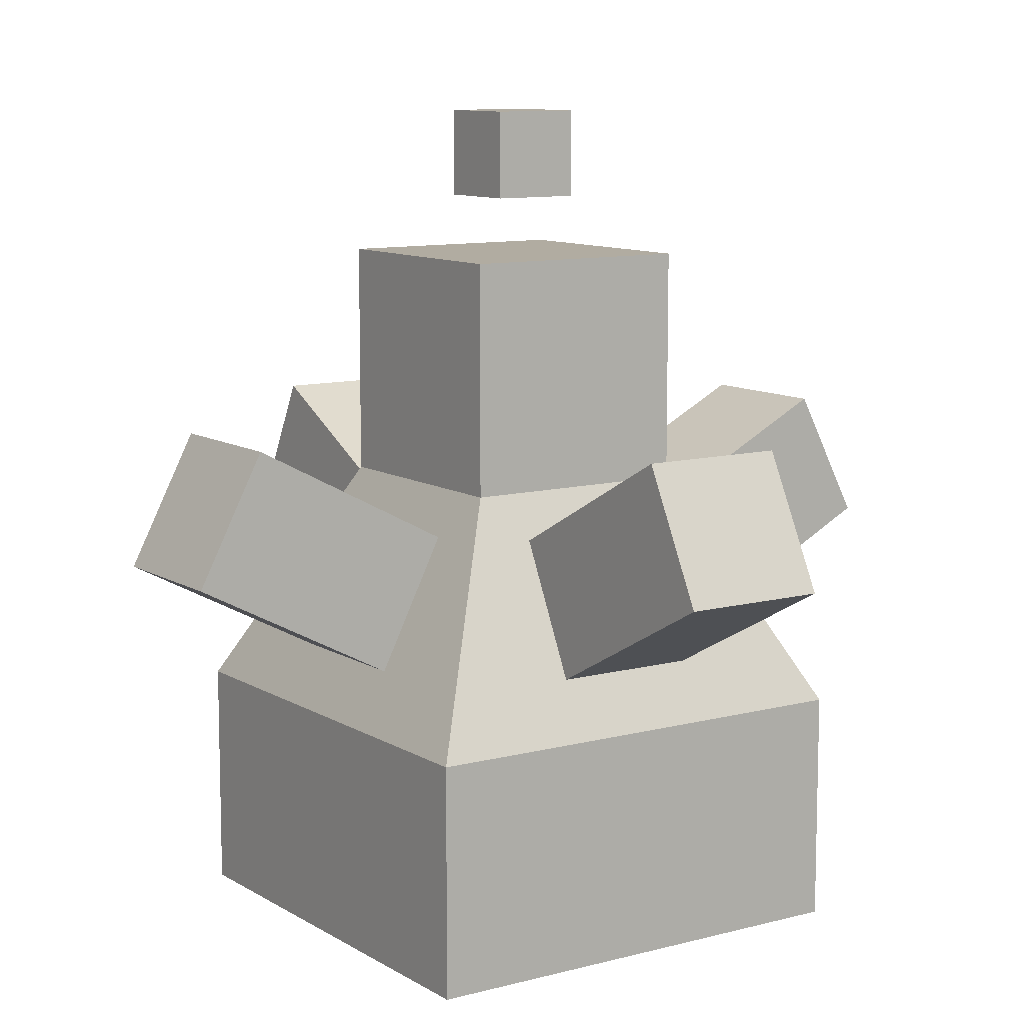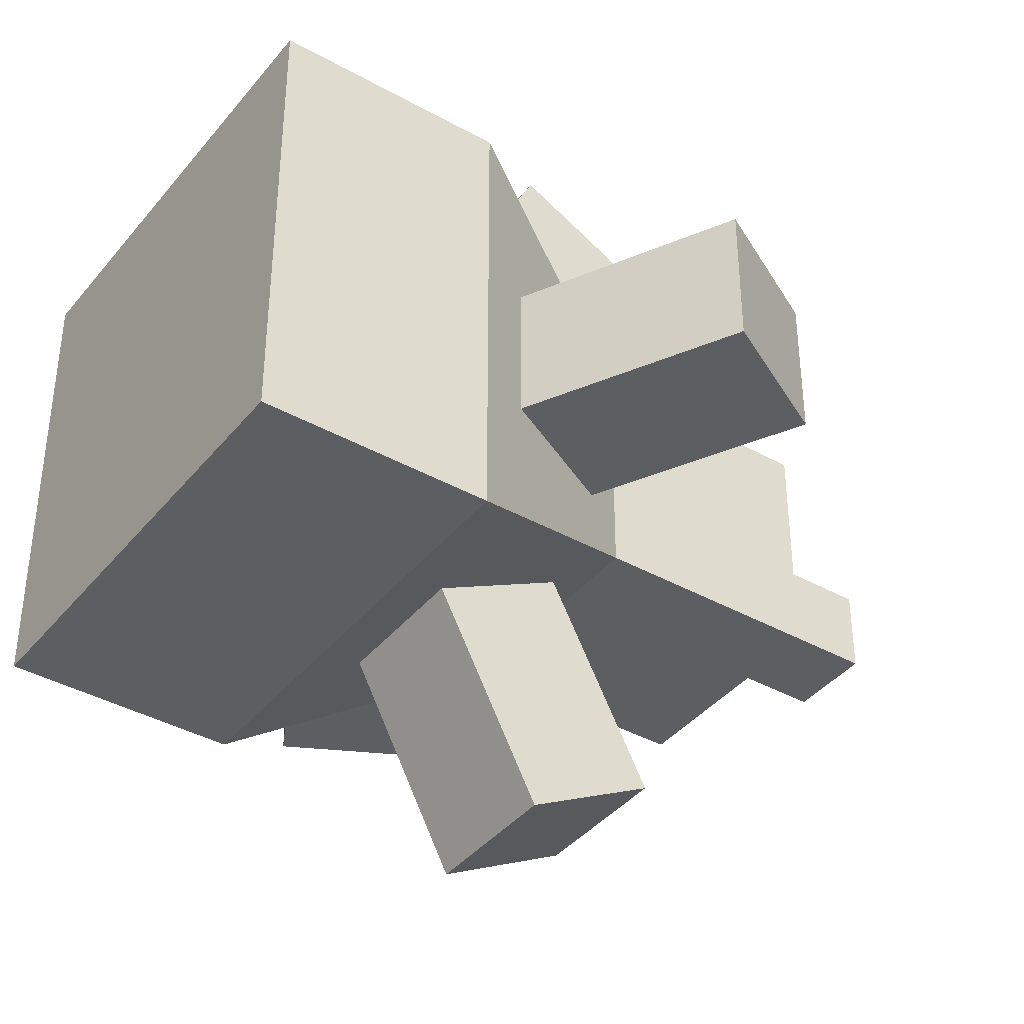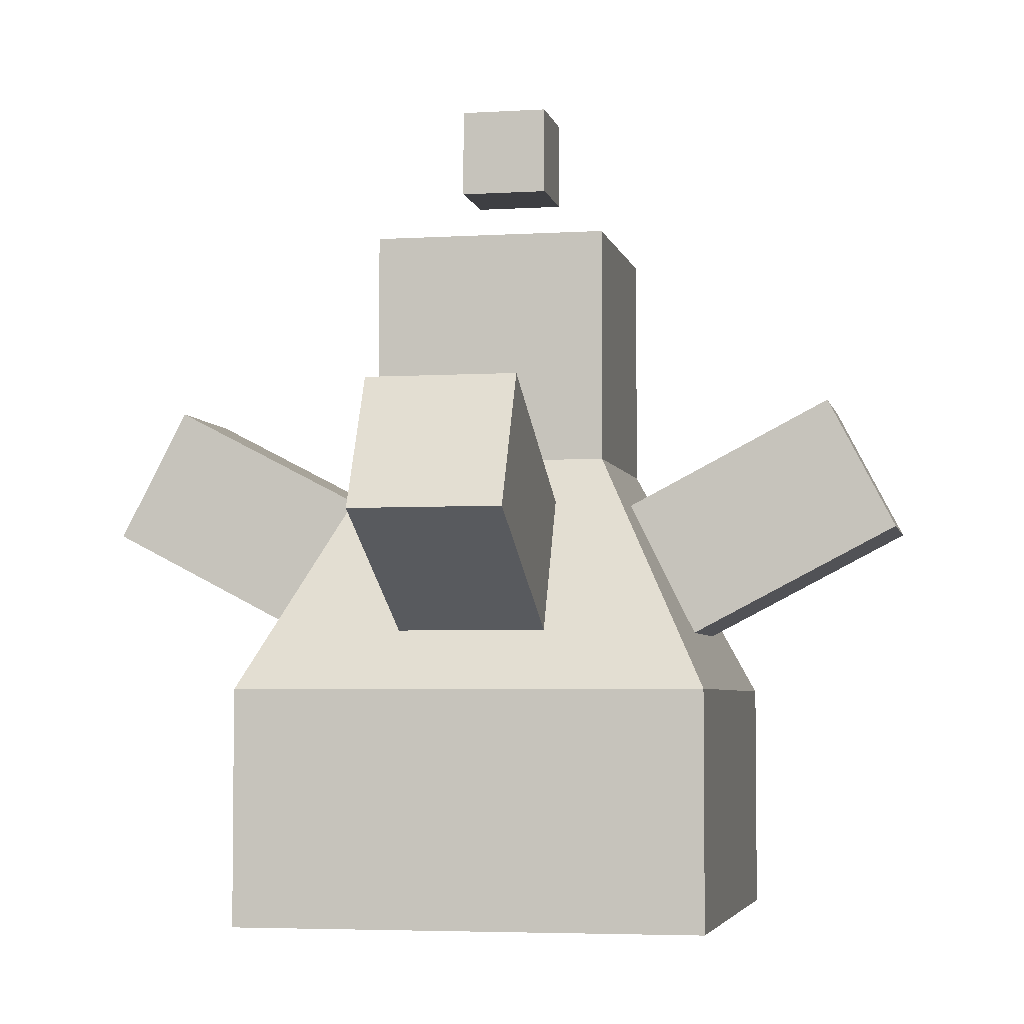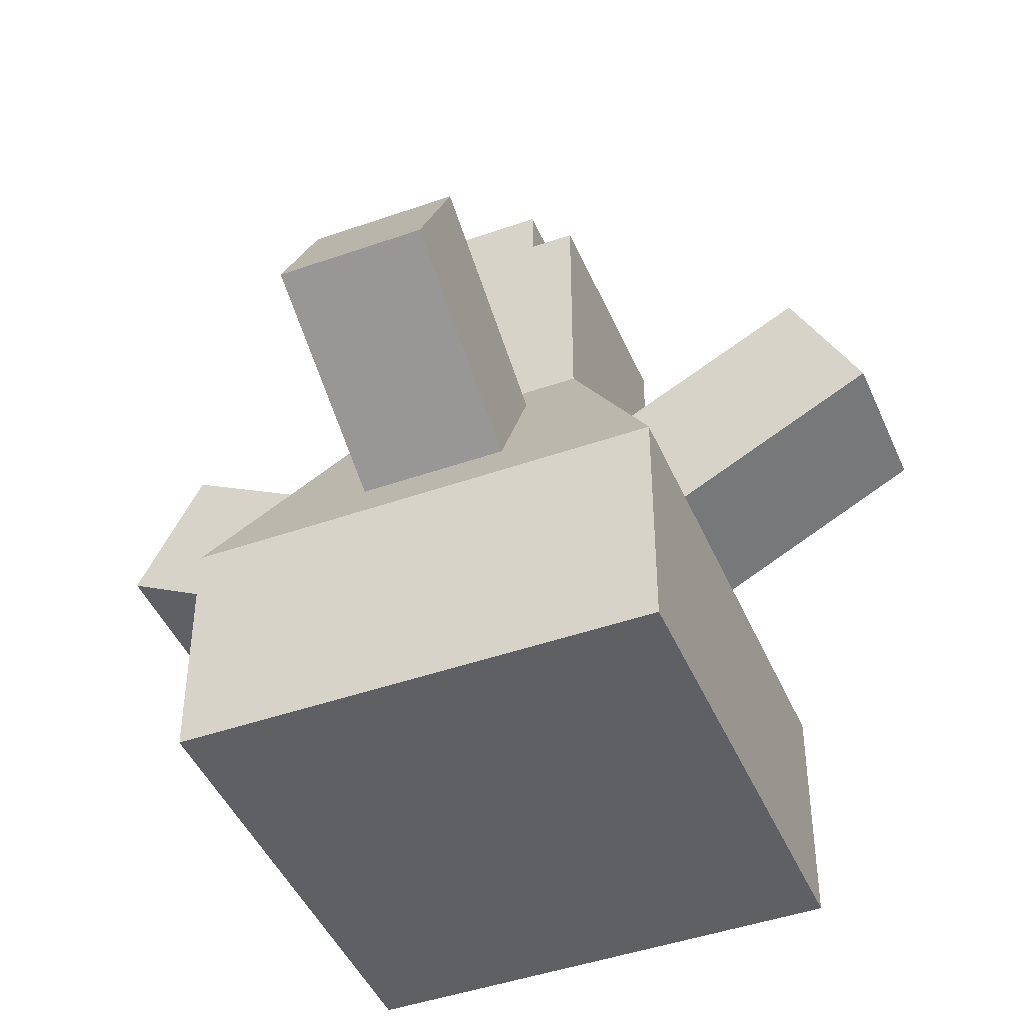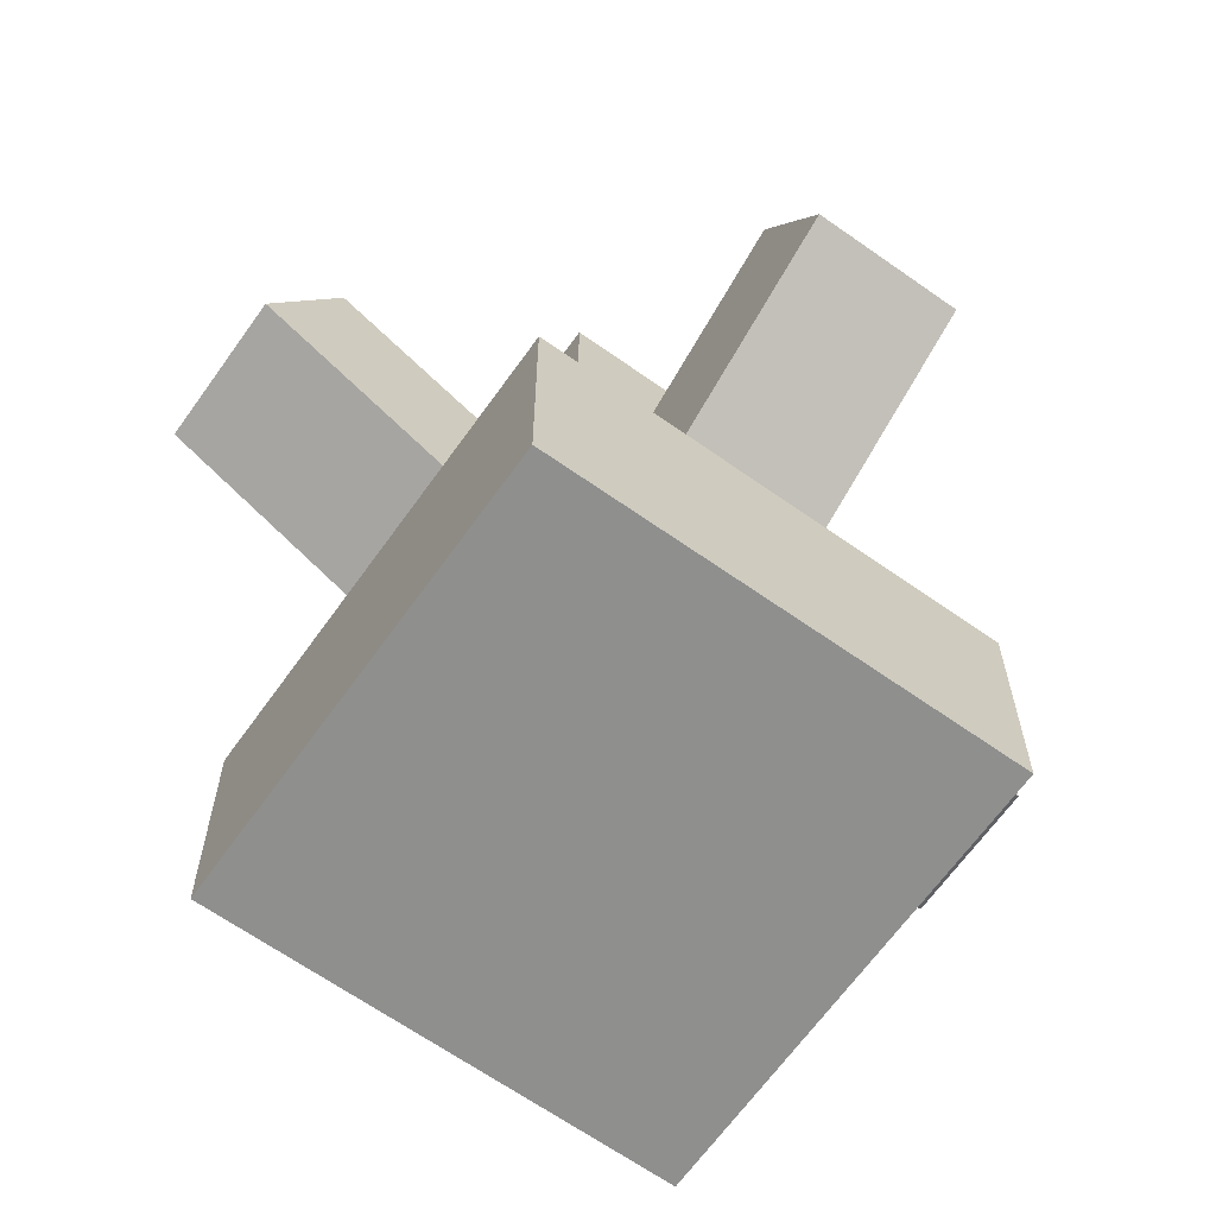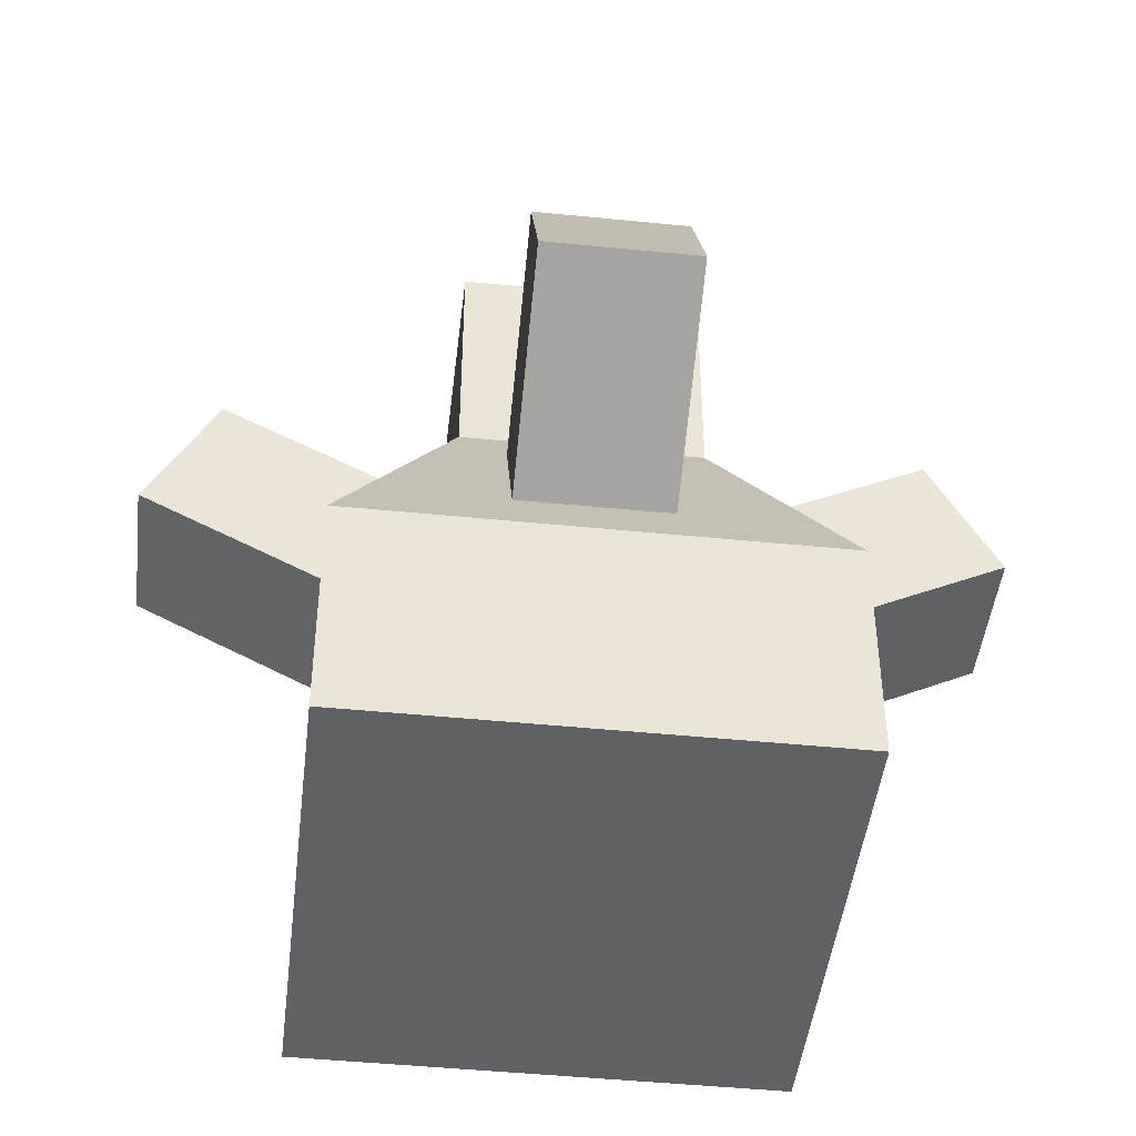
<metadata>
{"format":"obj","ext":"obj","renderer":"f3d","projection":"perspective","resolution":1024,"background":"white","views":[{"elev":10.2,"azim":146.0,"up":"+Y"},{"elev":-39.4,"azim":55.2,"up":"+Z"},{"elev":-4.3,"azim":-168.6,"up":"+Y"},{"elev":-44.7,"azim":-157.7,"up":"+Y"},{"elev":-65.3,"azim":-35.4,"up":"+Y"},{"elev":-45.8,"azim":173.4,"up":"+Y"}]}
</metadata>
<code>
o st1
v 1 0.5 1
v 1 0.5 0
v 1 0 1
v 1 0 0
v 0 0.5 0
v 0 0.5 1
v 0 0 0
v 0 0 1
f 4 7 5 2
f 3 4 2 1
f 8 3 1 6
f 7 8 6 5
f 6 1 2 5
f 7 4 3 8
o st2
v 0.75 1 0.75
v 0.75 1 0.25
v 1 0.5 1
v 1 0.5 0
v 0.25 1 0.75
v 0.25 1 0.25
v 0 0.5 1
v 0 0.5 0
f 12 10 9 11
f 15 13 14 16
f 9 10 14 13
f 12 11 15 16
f 11 9 13 15
f 16 14 10 12
o st2
v 0.75 1.5 0.75
v 0.75 1.5 0.25
v 0.75 1 0.75
v 0.75 1 0.25
v 0.25 1.5 0.25
v 0.25 1.5 0.75
v 0.25 1 0.25
v 0.25 1 0.75
f 20 23 21 18
f 19 20 18 17
f 24 19 17 22
f 23 24 22 21
f 22 17 18 21
f 23 20 19 24
o st3
v -0.2309 1.129 0.6562
v -0.2309 1.129 0.3438
v 0.2127 0.8982 0.6562
v 0.2127 0.8982 0.3438
v -0.3752 0.8518 0.3438
v -0.3752 0.8518 0.6562
v 0.06835 0.621 0.3438
v 0.06835 0.621 0.6562
f 28 31 29 26
f 27 28 26 25
f 32 27 25 30
f 31 32 30 29
f 30 25 26 29
f 31 28 27 32
o st4
v 1.375 0.8518 0.6562
v 1.375 0.8518 0.3438
v 0.9316 0.621 0.6562
v 0.9316 0.621 0.3438
v 1.231 1.129 0.3438
v 1.231 1.129 0.6562
v 0.7873 0.8982 0.3438
v 0.7873 0.8982 0.6562
f 36 39 37 34
f 35 36 34 33
f 40 35 33 38
f 39 40 38 37
f 38 33 34 37
f 39 36 35 40
o st5
v 0.6562 0.8518 1.375
v 0.6562 1.129 1.231
v 0.6562 0.621 0.9316
v 0.6562 0.8982 0.7873
v 0.3438 1.129 1.231
v 0.3438 0.8518 1.375
v 0.3438 0.8982 0.7873
v 0.3438 0.621 0.9316
f 44 47 45 42
f 43 44 42 41
f 48 43 41 46
f 47 48 46 45
f 46 41 42 45
f 47 44 43 48
o st6
v 0.6562 1.129 -0.2309
v 0.6562 0.8518 -0.3752
v 0.6562 0.8982 0.2127
v 0.6562 0.621 0.06835
v 0.3438 0.8518 -0.3752
v 0.3438 1.129 -0.2309
v 0.3438 0.621 0.06835
v 0.3438 0.8982 0.2127
f 52 55 53 50
f 51 52 50 49
f 56 51 49 54
f 55 56 54 53
f 54 49 50 53
f 55 52 51 56
o st4
v 0.5938 1.812 0.5938
v 0.5938 1.812 0.4062
v 0.5938 1.625 0.5938
v 0.5938 1.625 0.4062
v 0.4062 1.812 0.4062
v 0.4062 1.812 0.5938
v 0.4062 1.625 0.4062
v 0.4062 1.625 0.5938
f 60 63 61 58
f 59 60 58 57
f 64 59 57 62
f 63 64 62 61
f 62 57 58 61
f 63 60 59 64

</code>
